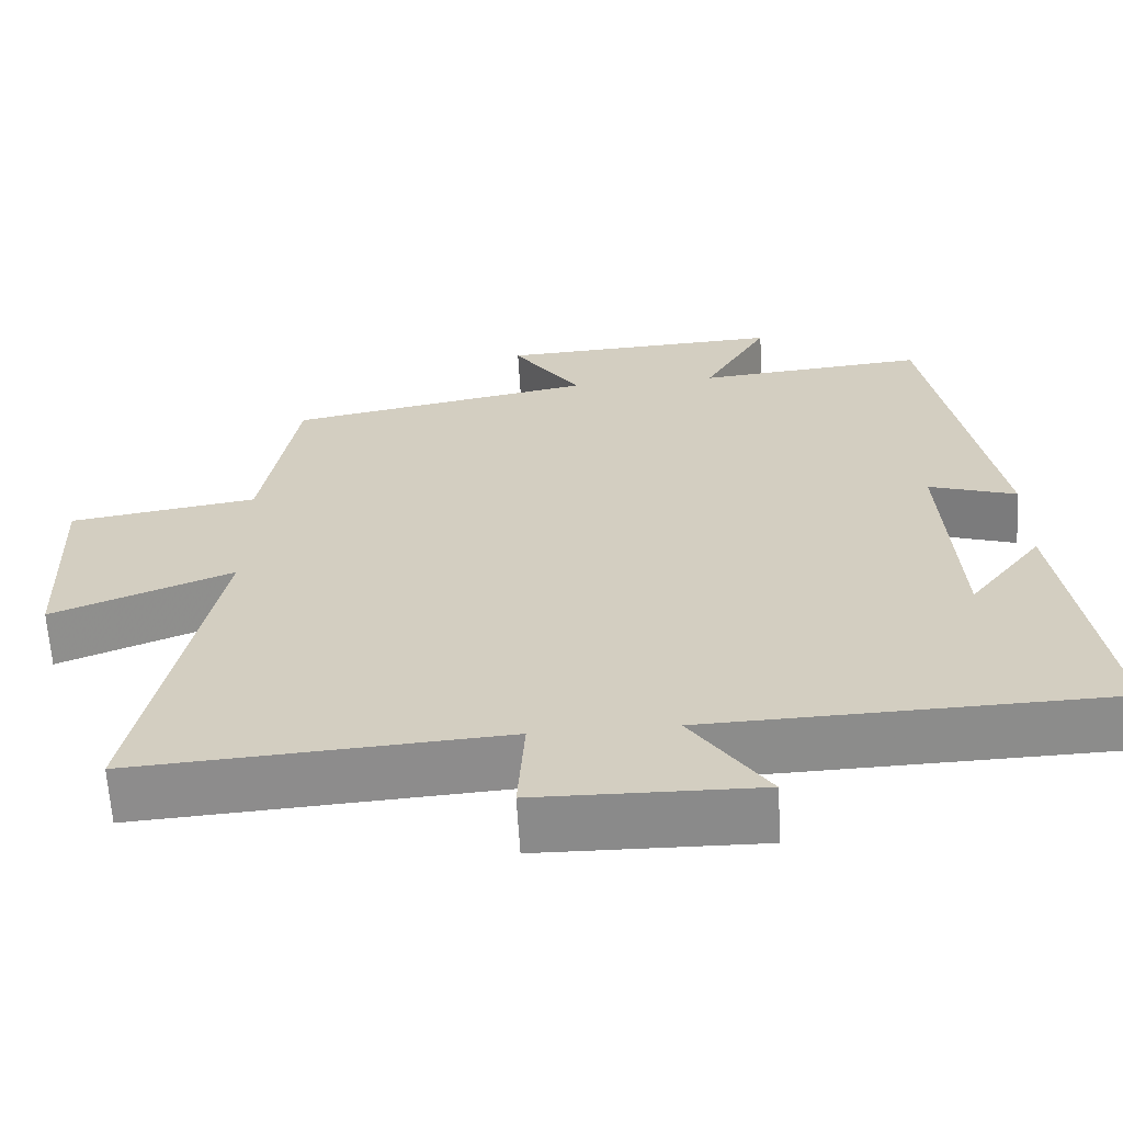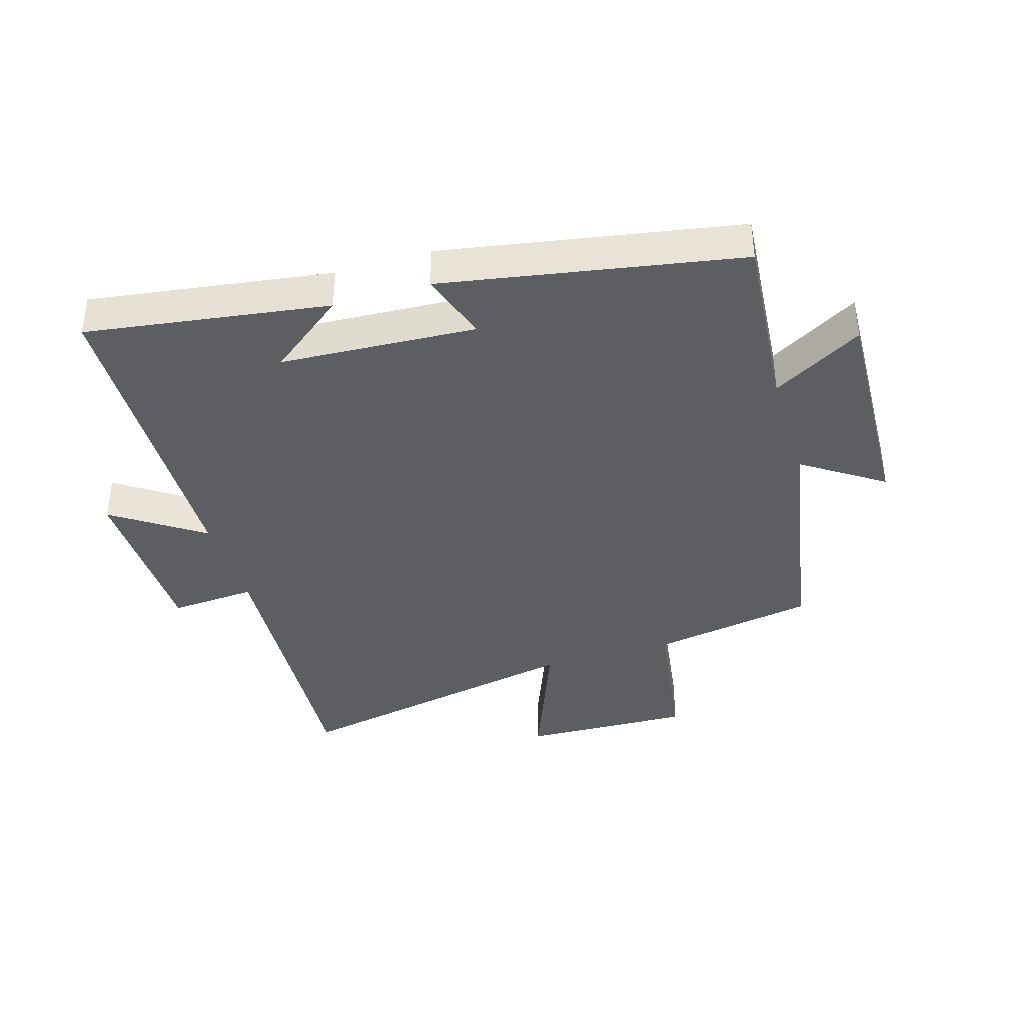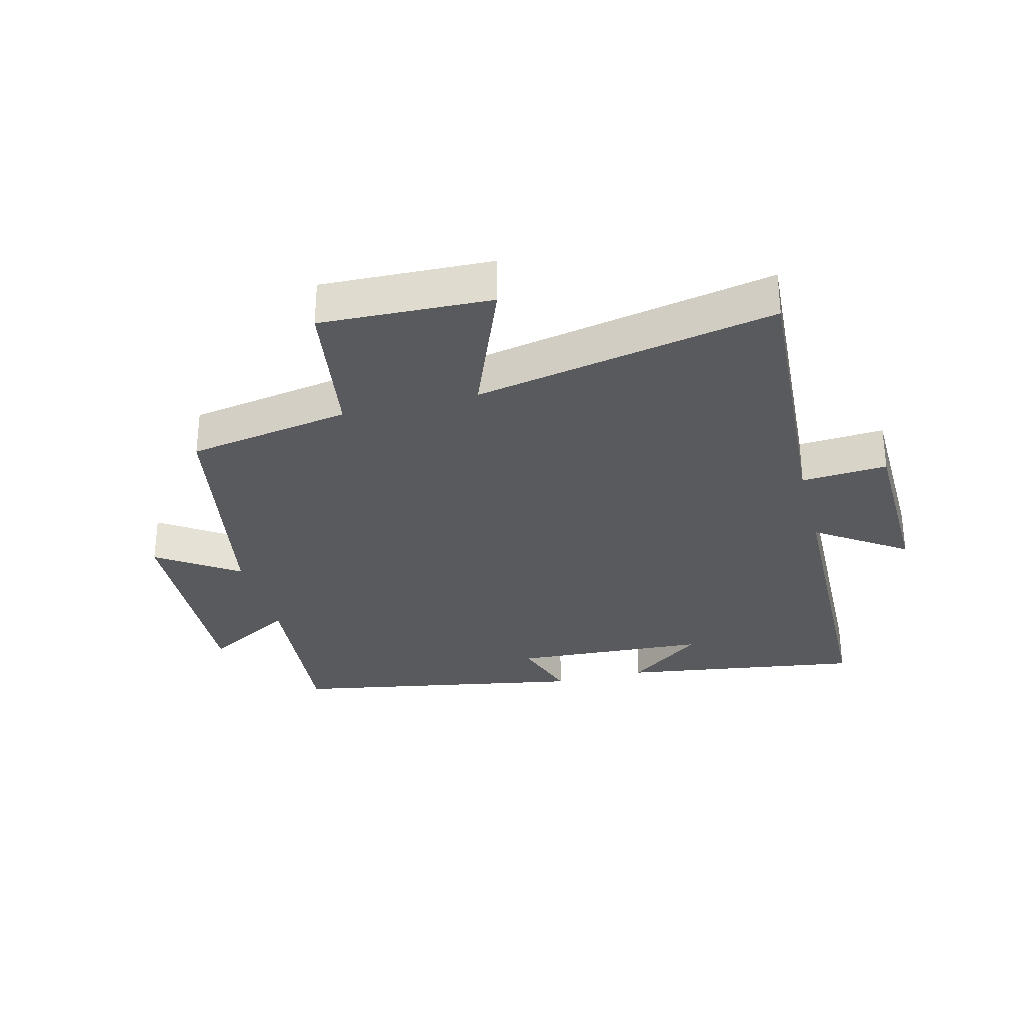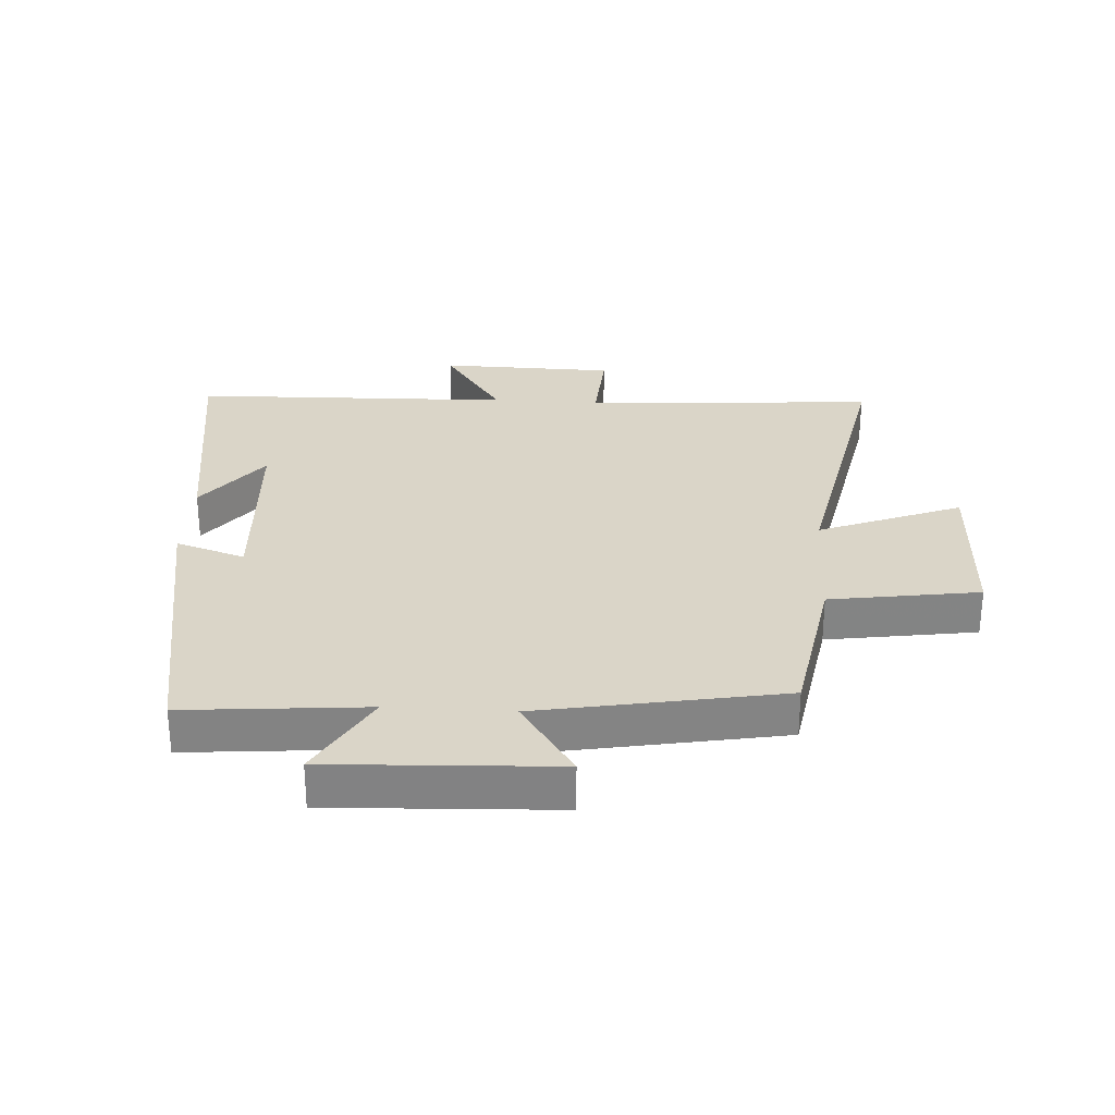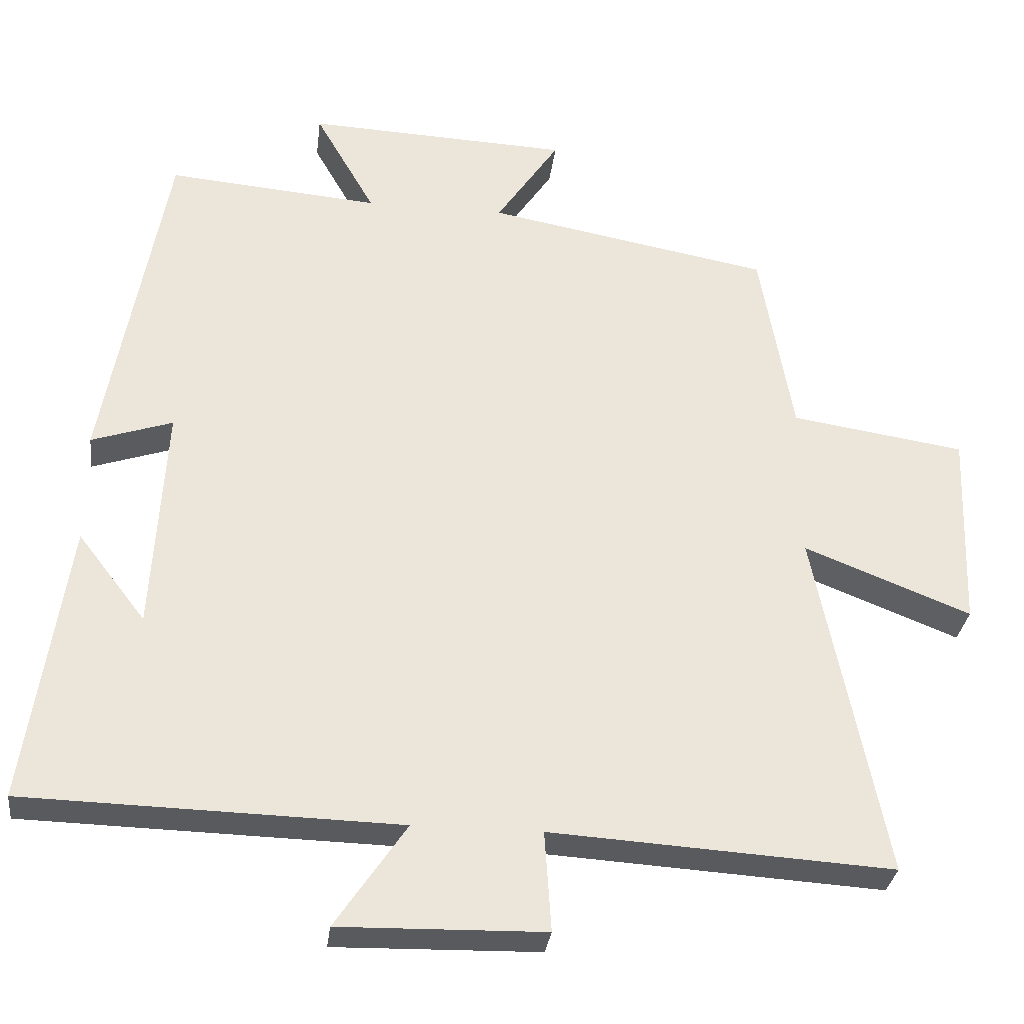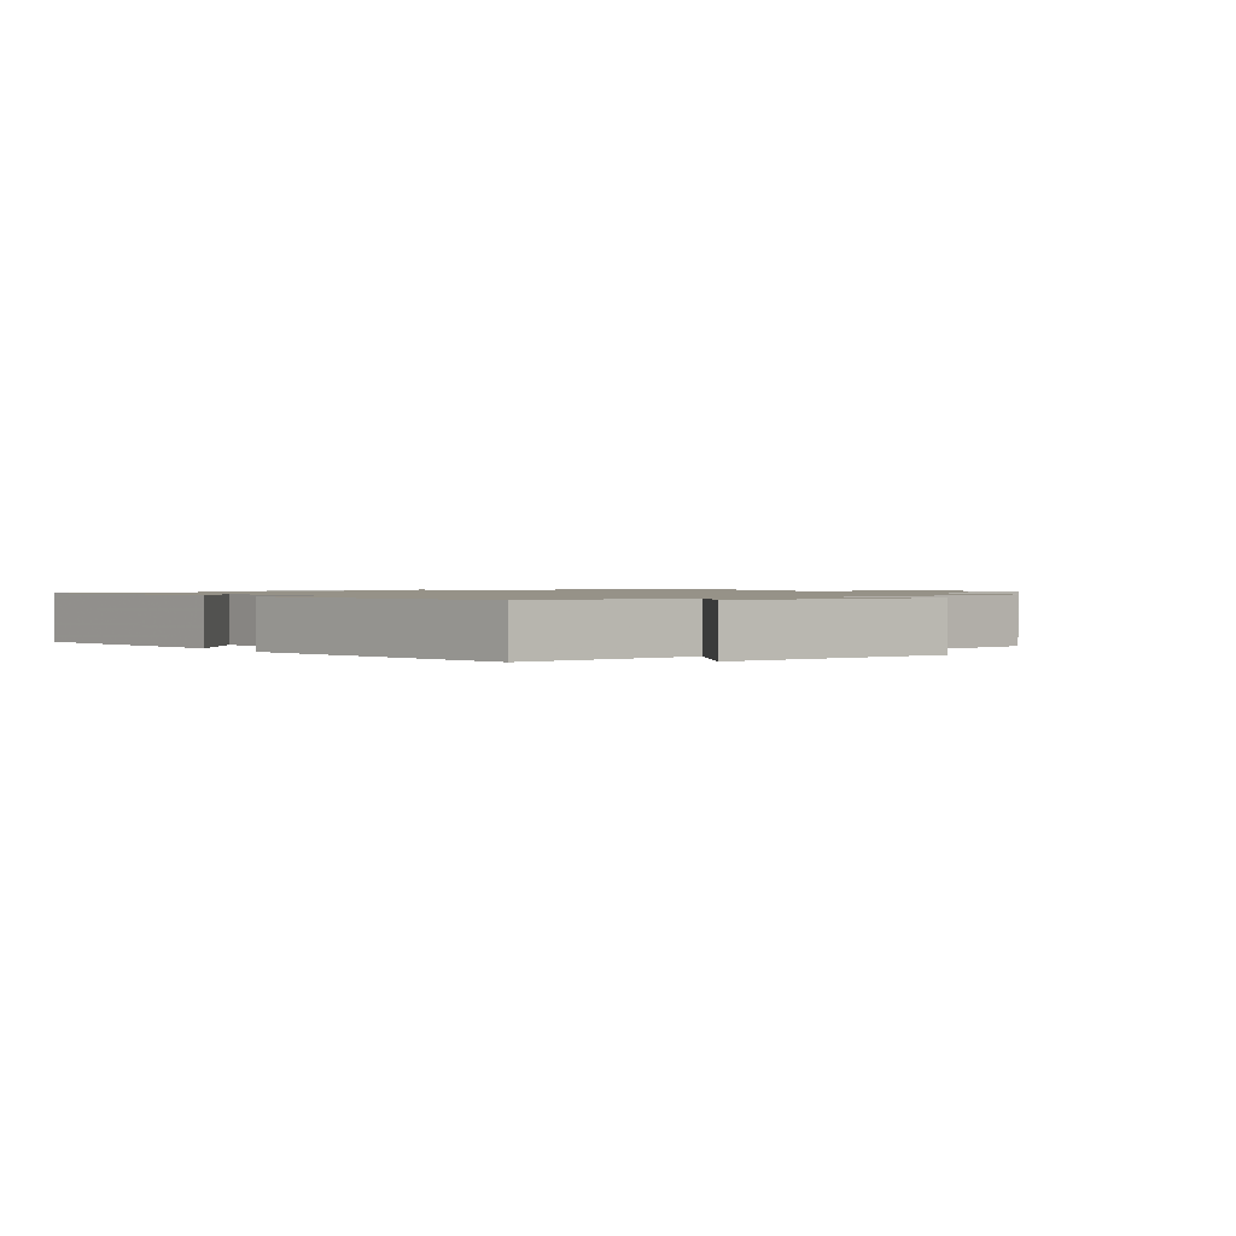
<metadata>
{"format":"obj","ext":"obj","renderer":"f3d","projection":"perspective","resolution":1024,"background":"white","views":[{"elev":-63.8,"azim":-176.5,"up":"+Z"},{"elev":-39.0,"azim":-73.1,"up":"+Y"},{"elev":-30.8,"azim":104.3,"up":"+Y"},{"elev":29.1,"azim":3.4,"up":"+Y"},{"elev":-31.0,"azim":-6.9,"up":"+Z"},{"elev":1.2,"azim":-34.1,"up":"+Y"}]}
</metadata>
<code>
v -0.557 0.07 -0.487
v -0.5 0.07 -0.101
v -0.407 0.07 -0.222
v -0.389 0.07 0.09
v -0.5 0.07 0.053
v -0.415 0.07 0.525
v -0.125 0.07 0.5
v -0.207 0.07 0.644
v 0.153 0.07 0.628
v 0.067 0.07 0.5
v 0.455 0.07 0.429
v 0.5 0.07 0.168
v 0.738 0.07 0.132
v 0.728 0.07 -0.14
v 0.5 0.07 -0.05
v 0.595 0.07 -0.529
v 0.128 0.07 -0.5
v 0.137 0.07 -0.637
v -0.143 0.07 -0.643
v -0.046 0.07 -0.5
v -0.557 0 -0.487
v -0.5 0 -0.101
v -0.407 0 -0.222
v -0.389 0 0.09
v -0.5 0 0.053
v -0.415 0 0.525
v -0.125 0 0.5
v -0.207 0 0.644
v 0.153 0 0.628
v 0.067 0 0.5
v 0.455 0 0.429
v 0.5 0 0.168
v 0.738 0 0.132
v 0.728 0 -0.14
v 0.5 0 -0.05
v 0.595 0 -0.529
v 0.128 0 -0.5
v 0.137 0 -0.637
v -0.143 0 -0.643
v -0.046 0 -0.5
f 17 18 19 20
f 17 20 1
f 15 16 17
f 15 17 1
f 12 13 14 15
f 10 11 12 15
f 10 15 1
f 7 8 9 10
f 4 5 6 7
f 3 4 7 10
f 1 2 3
f 1 3 10
f 40 39 38 37
f 21 40 37
f 37 36 35
f 21 37 35
f 35 34 33 32
f 35 32 31 30
f 21 35 30
f 30 29 28 27
f 27 26 25 24
f 30 27 24 23
f 23 22 21
f 30 23 21
f 1 21 22 2
f 2 22 23 3
f 3 23 24 4
f 4 24 25 5
f 5 25 26 6
f 6 26 27 7
f 7 27 28 8
f 8 28 29 9
f 9 29 30 10
f 10 30 31 11
f 11 31 32 12
f 12 32 33 13
f 13 33 34 14
f 14 34 35 15
f 15 35 36 16
f 16 36 37 17
f 17 37 38 18
f 18 38 39 19
f 19 39 40 20
f 20 40 21 1

</code>
